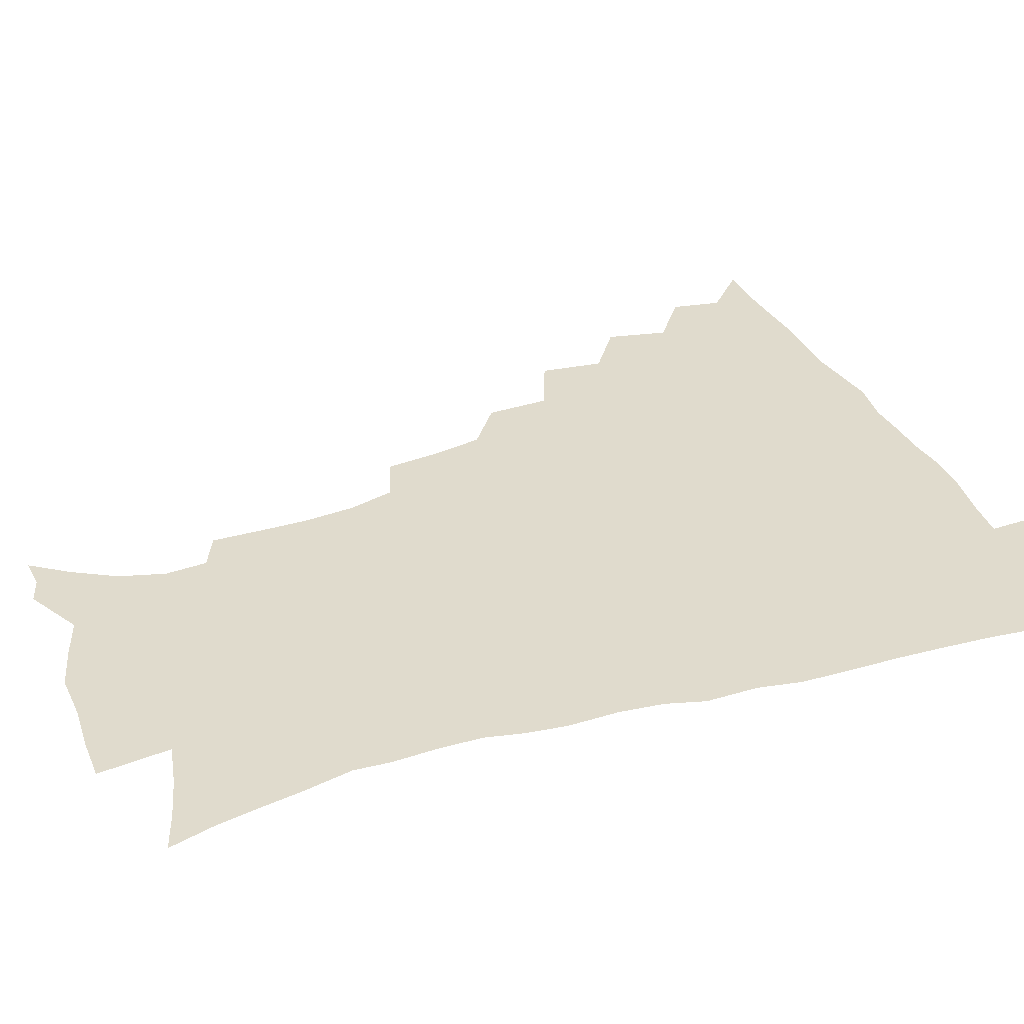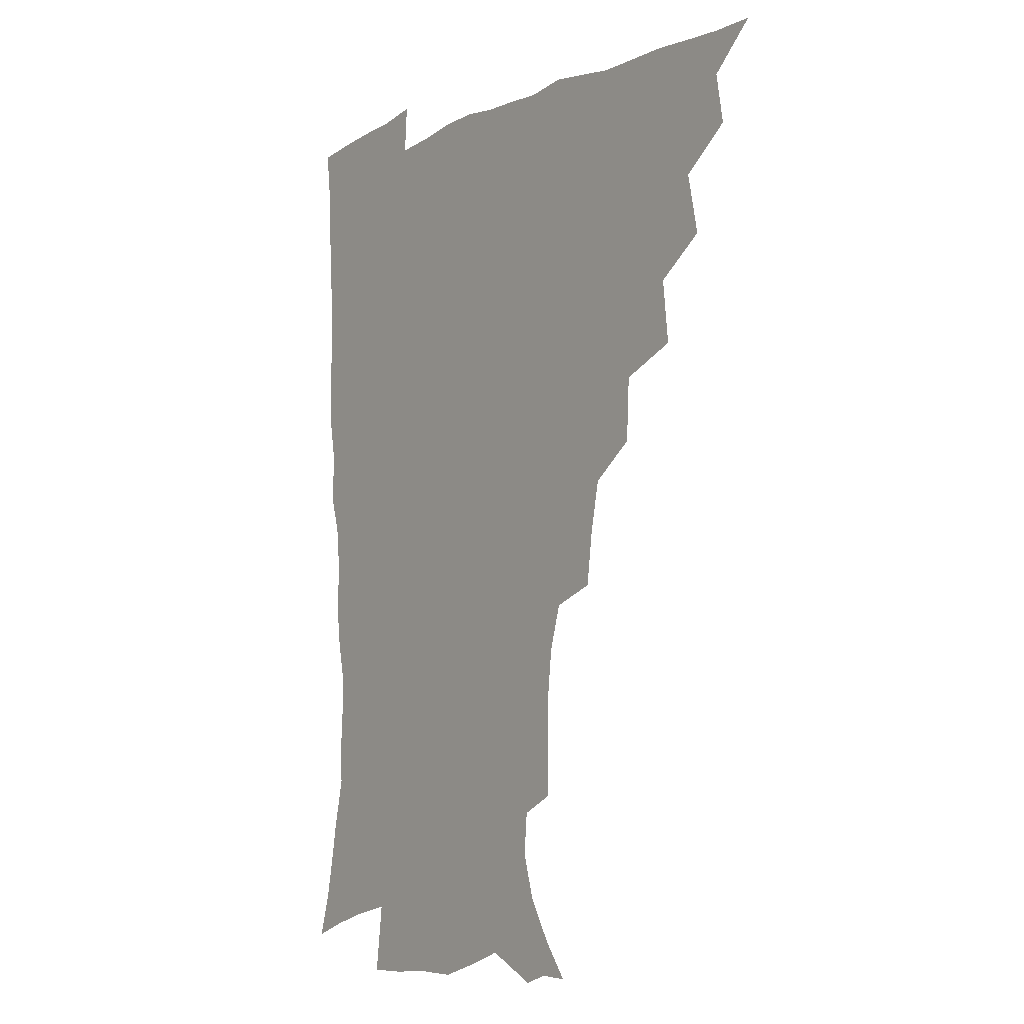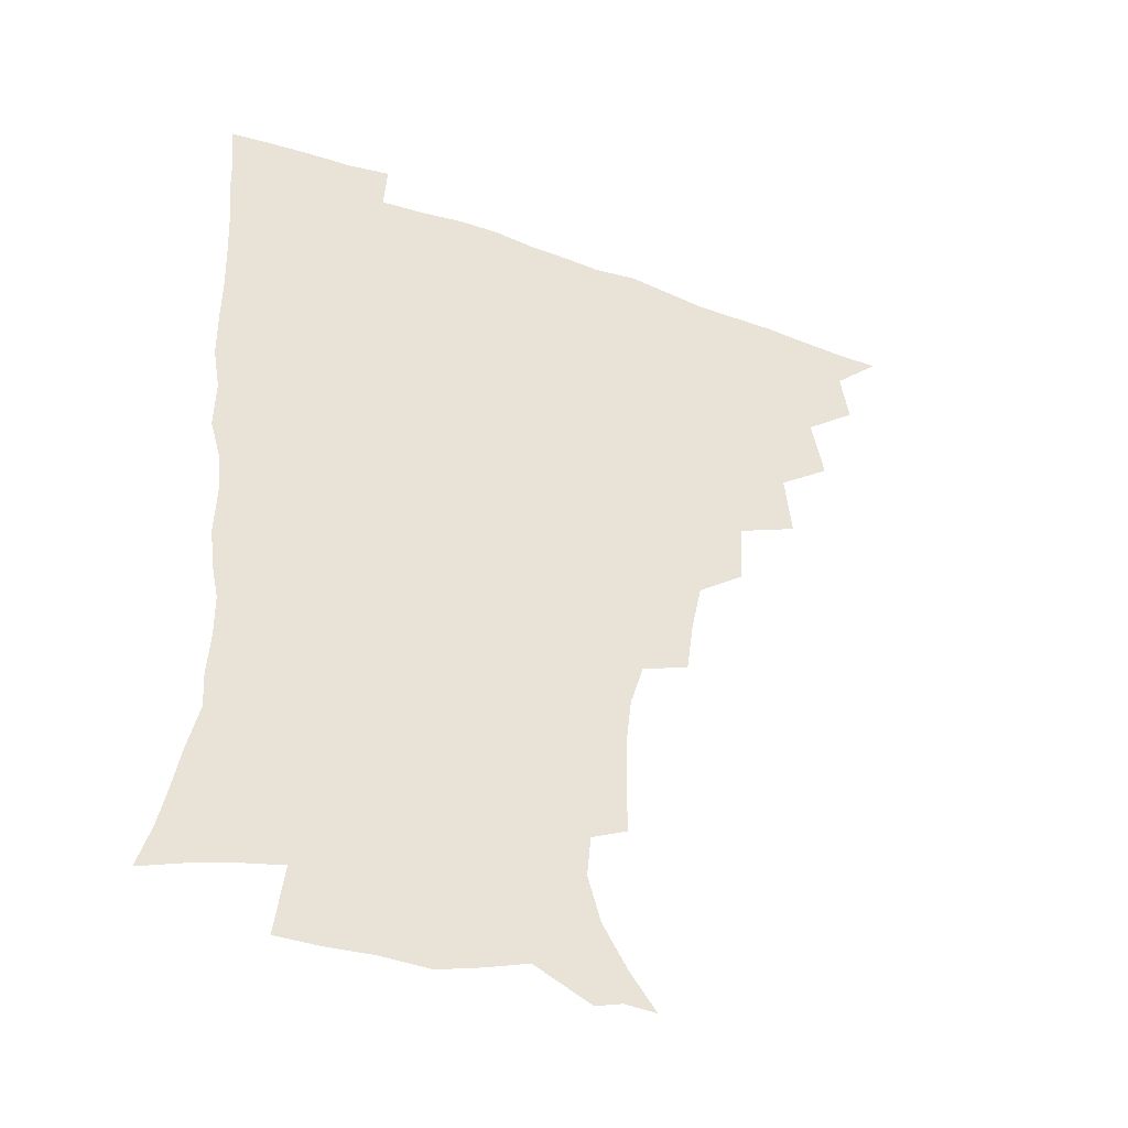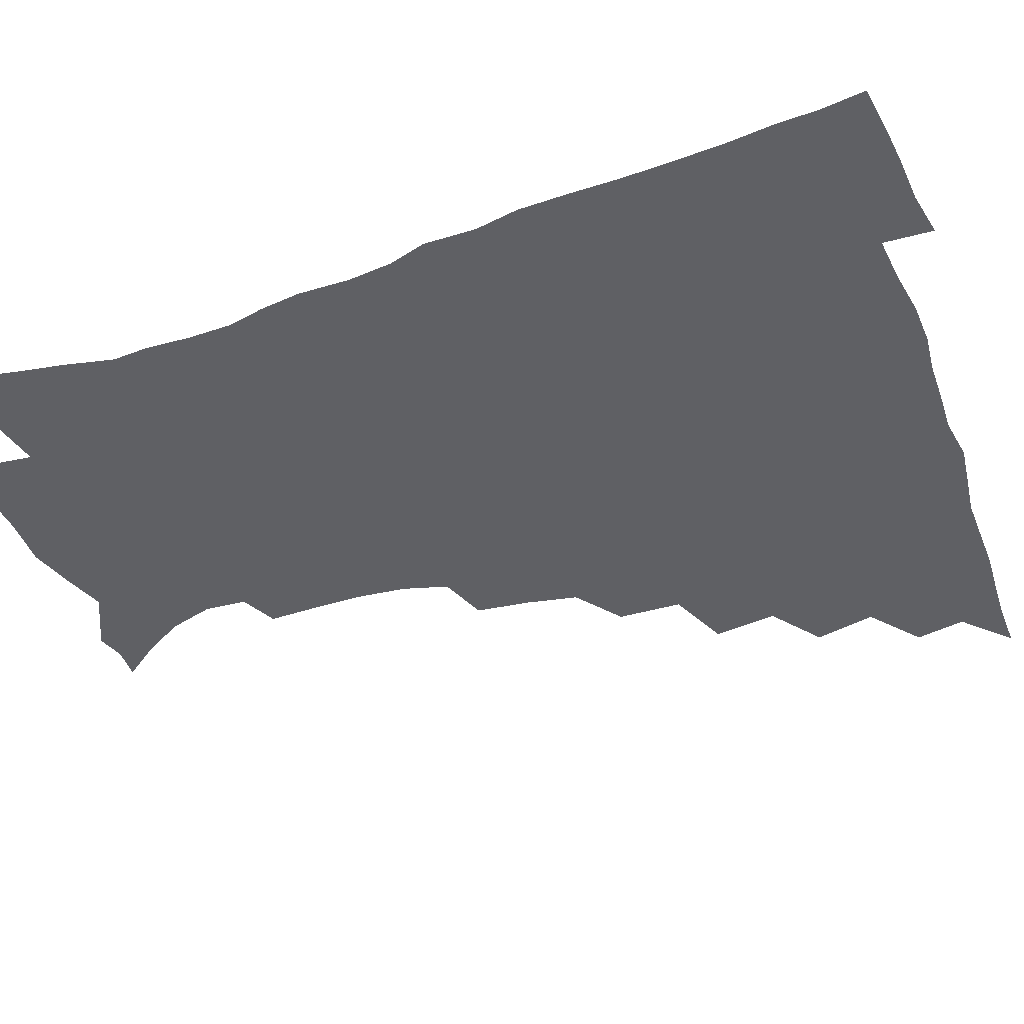
<metadata>
{"format":"obj","ext":"obj","renderer":"f3d","projection":"perspective","resolution":1024,"background":"white","views":[{"elev":33.3,"azim":68.5,"up":"+Z"},{"elev":-7.2,"azim":-126.5,"up":"+Y"},{"elev":-42.3,"azim":156.9,"up":"+Y"},{"elev":-44.3,"azim":111.0,"up":"+Z"}]}
</metadata>
<code>
v 450.7 494.5 0
v 464.1 461.2 0
v 467.1 479 0
v 467 494.5 0
v 477.9 425.2 0
v 482.4 446.9 0
v 483 463.6 0
v 483.1 479.3 0
v 482.3 495.4 0
v 493.9 389.1 0
v 496.4 411.8 0
v 498.6 432 0
v 499.6 449 0
v 499.5 464.7 0
v 498.4 480.3 0
v 497.3 496.5 0
v 516.8 357.4 0
v 515.7 380.1 0
v 515.7 400.9 0
v 516.5 420 0
v 516.8 436.4 0
v 515.6 450.7 0
v 514.7 465.6 0
v 513.8 480.5 0
v 512.6 496.4 0
v 539.8 307.7 0
v 537.2 327.1 0
v 533.5 344.9 0
v 533.9 370.8 0
v 532.7 388.7 0
v 531.6 405.2 0
v 530.8 420.6 0
v 531 436.5 0
v 530.6 451.5 0
v 529.8 466.2 0
v 528.7 481.2 0
v 527.7 496.4 0
v 563.6 232.1 0
v 563.6 250 0
v 563.4 267.5 0
v 561.4 285.4 0
v 556.7 301.5 0
v 553.3 320 0
v 551.2 339.5 0
v 549.7 358.6 0
v 547.9 374.8 0
v 547.8 393.4 0
v 547.4 409 0
v 547.3 424.2 0
v 546.4 438.2 0
v 546.6 452.5 0
v 544.6 467.2 0
v 543.3 482.1 0
v 542 498.5 0
v 554.8 167 0
v 564.3 179.8 0
v 573.1 194.8 0
v 577.8 211.1 0
v 576.5 226 0
v 575.8 244.6 0
v 575.3 261.7 0
v 574.1 279.1 0
v 571.4 294.6 0
v 568.1 309.9 0
v 566.1 328.4 0
v 564.4 345.6 0
v 563.7 364.3 0
v 562.3 379.4 0
v 561.6 395 0
v 562 411.3 0
v 561.6 425.7 0
v 561.4 439.9 0
v 560.4 453.6 0
v 559 468.1 0
v 557.8 482.9 0
v 556.2 500.4 0
v 566.3 167.6 0
v 578.5 184.8 0
v 586.4 203.9 0
v 588.2 220.7 0
v 587.8 237 0
v 586.6 251.7 0
v 586 268.8 0
v 584.9 287 0
v 582.9 303.2 0
v 580.4 316.9 0
v 578.7 333.4 0
v 578.1 351.8 0
v 576.9 366.8 0
v 576.6 383.5 0
v 576.3 398.6 0
v 576 412.9 0
v 575.9 427.3 0
v 575.4 440.5 0
v 574.8 454 0
v 573.6 468.3 0
v 572.4 483.3 0
v 571.8 498.3 0
v 575.8 164.4 0
v 591.8 188.9 0
v 597.6 208.7 0
v 599.2 227.5 0
v 598.7 242.9 0
v 598.1 259.5 0
v 597.7 275.9 0
v 595.8 290.7 0
v 594.1 306.1 0
v 593 323.4 0
v 591.9 339 0
v 591 354.1 0
v 590.3 369 0
v 589.7 383.1 0
v 589.7 398.7 0
v 589.7 413.5 0
v 589.4 427 0
v 589.3 440.9 0
v 588.9 454.4 0
v 588.2 468.4 0
v 587.2 482.8 0
v 585.8 499.2 0
v 596.2 174.2 0
v 606.1 194.9 0
v 609.4 213.6 0
v 609.8 228.7 0
v 609.4 244.5 0
v 608.8 258.7 0
v 608.3 279.9 0
v 607.3 295.2 0
v 606.3 309.6 0
v 605.1 324.6 0
v 604.3 340.1 0
v 603.8 355.6 0
v 603.5 371 0
v 603.7 386.5 0
v 603.2 399.8 0
v 603.5 414.8 0
v 603.3 427.7 0
v 603.1 441.1 0
v 603.2 454.7 0
v 602.6 468.6 0
v 601.3 483.8 0
v 599.9 499.6 0
v 610.9 169 0
v 618.2 194.2 0
v 620.6 214.3 0
v 621.1 232.9 0
v 620.5 245.7 0
v 620.1 262.3 0
v 619.3 281.5 0
v 618.7 295.3 0
v 617.9 312.5 0
v 617.4 327.4 0
v 616.8 341.6 0
v 616.7 356.5 0
v 616.5 372.3 0
v 616.5 387.1 0
v 616.6 400.3 0
v 616.7 414.3 0
v 617.2 428.5 0
v 617.3 441.6 0
v 617.4 454.9 0
v 617.1 468.4 0
v 616.1 482.9 0
v 613.7 501.2 0
v 626.9 164.2 0
v 631.1 194.1 0
v 632.3 218.1 0
v 632.3 233.1 0
v 631.9 250.2 0
v 631.7 263.7 0
v 630.7 280.8 0
v 630.3 295.8 0
v 629.7 311.8 0
v 629.4 327.8 0
v 629.3 339.8 0
v 629.1 358.1 0
v 629.2 372.4 0
v 629.4 386.1 0
v 629.7 400.7 0
v 630.1 414.6 0
v 630.5 428.3 0
v 631 441.8 0
v 631.5 455 0
v 631.2 468.6 0
v 630.1 484.3 0
v 628.2 500.8 0
v 644.4 164.6 0
v 644.7 194.6 0
v 644.4 213.7 0
v 643.7 233 0
v 643.2 248.2 0
v 642.5 268.1 0
v 642.3 281.7 0
v 641.9 296.2 0
v 641.6 311.2 0
v 641.2 327.6 0
v 641.6 341.2 0
v 641.7 357 0
v 641.9 371.4 0
v 642.3 385.6 0
v 642.6 400.6 0
v 643.2 414.4 0
v 643.7 428.4 0
v 644.4 441.5 0
v 645.2 454.9 0
v 645.3 468.7 0
v 645.5 483 0
v 644.4 498.5 0
v 661.2 163.3 0
v 658.7 191.3 0
v 656.6 212.7 0
v 655.3 231.4 0
v 654.7 247.8 0
v 654.2 263.9 0
v 653.5 280.7 0
v 653.5 295.1 0
v 653.4 309.9 0
v 653.3 325.2 0
v 654.5 337.5 0
v 653.9 355.6 0
v 654.5 369.8 0
v 655.2 383.9 0
v 656.1 397.8 0
v 656.3 413.2 0
v 657.2 426.8 0
v 658.2 440 0
v 658.9 455 0
v 659.5 468.3 0
v 660.3 482.1 0
v 660 497.3 0
v 658.8 514.7 0
v 676.8 163.1 0
v 673.6 188.3 0
v 670.2 208.1 0
v 667.7 227.4 0
v 666.3 244.8 0
v 665.2 262.4 0
v 664.8 278 0
v 664.7 293.3 0
v 665.2 307.5 0
v 665.8 321.6 0
v 666.3 336.7 0
v 666.6 352.2 0
v 667.6 366.3 0
v 668.6 380.4 0
v 668.8 396.6 0
v 669.7 410.8 0
v 670.3 425.9 0
v 671.6 439.4 0
v 672.3 454.1 0
v 673.5 467.6 0
v 674.5 481.5 0
v 675.3 495.5 0
v 674.8 512 0
v 689.6 184.8 0
v 683.8 204.8 0
v 680.1 224 0
v 678.4 240.5 0
v 677.5 256.3 0
v 676.7 272.7 0
v 676.6 288.4 0
v 677.2 302.8 0
v 678 317.2 0
v 678.8 332.1 0
v 679.7 346.8 0
v 680.5 362.1 0
v 681.2 377.8 0
v 681.6 393.9 0
v 683.1 408.1 0
v 684.2 422.7 0
v 685.3 437.2 0
v 685.7 453 0
v 687.4 466.6 0
v 688.6 480.5 0
v 689.6 494.6 0
v 689.8 511.4 0
v 704.6 180.4 0
v 698.1 199.6 0
v 694.2 217.1 0
v 691.6 233.6 0
v 690.3 248.9 0
v 688.9 265.9 0
v 689.4 280.1 0
v 689.2 296.3 0
v 690.9 309.8 0
v 691.8 325 0
v 691.9 341.8 0
v 694 355.6 0
v 695.2 371.2 0
v 696.9 386 0
v 696.9 403.3 0
v 697.9 419 0
v 699 434.6 0
v 700.5 449.6 0
v 701.1 465.4 0
v 702.9 479.3 0
v 703.6 493.5 0
v 704.8 510 0
v 718.9 175.3 0
v 714.3 191 0
v 711.3 205.4 0
v 708.7 220.4 0
v 704.6 238.4 0
v 705.2 251 0
v 704.3 267 0
v 704.4 282.4 0
v 707 295.1 0
v 708.7 309.7 0
v 708.2 327.9 0
v 709.7 343.5 0
v 713.4 356.9 0
v 713.1 375.4 0
v 715.6 390.6 0
v 715.8 408.2 0
v 715.7 426.5 0
v 716.2 444.2 0
v 716.9 461.4 0
v 718.3 477.3 0
v 718.8 493 0
v 720.5 508.2 0
f 3 4 1
f 6 7 2
f 2 7 3
f 7 8 3
f 3 8 4
f 8 9 4
f 11 12 5
f 5 12 6
f 12 13 6
f 6 13 7
f 13 14 7
f 7 14 8
f 14 15 8
f 8 15 9
f 15 16 9
f 18 19 10
f 10 19 11
f 19 20 11
f 11 20 12
f 20 21 12
f 12 21 13
f 21 22 13
f 13 22 14
f 22 23 14
f 14 23 15
f 23 24 15
f 15 24 16
f 24 25 16
f 28 29 17
f 17 29 18
f 29 30 18
f 18 30 19
f 30 31 19
f 19 31 20
f 31 32 20
f 20 32 21
f 32 33 21
f 21 33 22
f 33 34 22
f 22 34 23
f 34 35 23
f 23 35 24
f 35 36 24
f 24 36 25
f 36 37 25
f 42 43 26
f 26 43 27
f 43 44 27
f 27 44 28
f 44 45 28
f 28 45 29
f 45 46 29
f 29 46 30
f 46 47 30
f 30 47 31
f 47 48 31
f 31 48 32
f 48 49 32
f 32 49 33
f 49 50 33
f 33 50 34
f 50 51 34
f 34 51 35
f 51 52 35
f 35 52 36
f 52 53 36
f 36 53 37
f 53 54 37
f 59 60 38
f 38 60 39
f 60 61 39
f 39 61 40
f 61 62 40
f 40 62 41
f 62 63 41
f 41 63 42
f 63 64 42
f 42 64 43
f 64 65 43
f 43 65 44
f 65 66 44
f 44 66 45
f 66 67 45
f 45 67 46
f 67 68 46
f 46 68 47
f 68 69 47
f 47 69 48
f 69 70 48
f 48 70 49
f 70 71 49
f 49 71 50
f 71 72 50
f 50 72 51
f 72 73 51
f 51 73 52
f 73 74 52
f 52 74 53
f 74 75 53
f 53 75 54
f 75 76 54
f 55 77 56
f 77 78 56
f 56 78 57
f 78 79 57
f 57 79 58
f 79 80 58
f 58 80 59
f 80 81 59
f 59 81 60
f 81 82 60
f 60 82 61
f 82 83 61
f 61 83 62
f 83 84 62
f 62 84 63
f 84 85 63
f 63 85 64
f 85 86 64
f 64 86 65
f 86 87 65
f 65 87 66
f 87 88 66
f 66 88 67
f 88 89 67
f 67 89 68
f 89 90 68
f 68 90 69
f 90 91 69
f 69 91 70
f 91 92 70
f 70 92 71
f 92 93 71
f 71 93 72
f 93 94 72
f 72 94 73
f 94 95 73
f 73 95 74
f 95 96 74
f 74 96 75
f 96 97 75
f 75 97 76
f 97 98 76
f 77 99 78
f 99 100 78
f 78 100 79
f 100 101 79
f 79 101 80
f 101 102 80
f 80 102 81
f 102 103 81
f 81 103 82
f 103 104 82
f 82 104 83
f 104 105 83
f 83 105 84
f 105 106 84
f 84 106 85
f 106 107 85
f 85 107 86
f 107 108 86
f 86 108 87
f 108 109 87
f 87 109 88
f 109 110 88
f 88 110 89
f 110 111 89
f 89 111 90
f 111 112 90
f 90 112 91
f 112 113 91
f 91 113 92
f 113 114 92
f 92 114 93
f 114 115 93
f 93 115 94
f 115 116 94
f 94 116 95
f 116 117 95
f 95 117 96
f 117 118 96
f 96 118 97
f 118 119 97
f 97 119 98
f 119 120 98
f 99 121 100
f 121 122 100
f 100 122 101
f 122 123 101
f 101 123 102
f 123 124 102
f 102 124 103
f 124 125 103
f 103 125 104
f 125 126 104
f 104 126 105
f 126 127 105
f 105 127 106
f 127 128 106
f 106 128 107
f 128 129 107
f 107 129 108
f 129 130 108
f 108 130 109
f 130 131 109
f 109 131 110
f 131 132 110
f 110 132 111
f 132 133 111
f 111 133 112
f 133 134 112
f 112 134 113
f 134 135 113
f 113 135 114
f 135 136 114
f 114 136 115
f 136 137 115
f 115 137 116
f 137 138 116
f 116 138 117
f 138 139 117
f 117 139 118
f 139 140 118
f 118 140 119
f 140 141 119
f 119 141 120
f 141 142 120
f 121 143 122
f 143 144 122
f 122 144 123
f 144 145 123
f 123 145 124
f 145 146 124
f 124 146 125
f 146 147 125
f 125 147 126
f 147 148 126
f 126 148 127
f 148 149 127
f 127 149 128
f 149 150 128
f 128 150 129
f 150 151 129
f 129 151 130
f 151 152 130
f 130 152 131
f 152 153 131
f 131 153 132
f 153 154 132
f 132 154 133
f 154 155 133
f 133 155 134
f 155 156 134
f 134 156 135
f 156 157 135
f 135 157 136
f 157 158 136
f 136 158 137
f 158 159 137
f 137 159 138
f 159 160 138
f 138 160 139
f 160 161 139
f 139 161 140
f 161 162 140
f 140 162 141
f 162 163 141
f 141 163 142
f 163 164 142
f 143 165 144
f 165 166 144
f 144 166 145
f 166 167 145
f 145 167 146
f 167 168 146
f 146 168 147
f 168 169 147
f 147 169 148
f 169 170 148
f 148 170 149
f 170 171 149
f 149 171 150
f 171 172 150
f 150 172 151
f 172 173 151
f 151 173 152
f 173 174 152
f 152 174 153
f 174 175 153
f 153 175 154
f 175 176 154
f 154 176 155
f 176 177 155
f 155 177 156
f 177 178 156
f 156 178 157
f 178 179 157
f 157 179 158
f 179 180 158
f 158 180 159
f 180 181 159
f 159 181 160
f 181 182 160
f 160 182 161
f 182 183 161
f 161 183 162
f 183 184 162
f 162 184 163
f 184 185 163
f 163 185 164
f 185 186 164
f 165 187 166
f 187 188 166
f 166 188 167
f 188 189 167
f 167 189 168
f 189 190 168
f 168 190 169
f 190 191 169
f 169 191 170
f 191 192 170
f 170 192 171
f 192 193 171
f 171 193 172
f 193 194 172
f 172 194 173
f 194 195 173
f 173 195 174
f 195 196 174
f 174 196 175
f 196 197 175
f 175 197 176
f 197 198 176
f 176 198 177
f 198 199 177
f 177 199 178
f 199 200 178
f 178 200 179
f 200 201 179
f 179 201 180
f 201 202 180
f 180 202 181
f 202 203 181
f 181 203 182
f 203 204 182
f 182 204 183
f 204 205 183
f 183 205 184
f 205 206 184
f 184 206 185
f 206 207 185
f 185 207 186
f 207 208 186
f 187 209 188
f 209 210 188
f 188 210 189
f 210 211 189
f 189 211 190
f 211 212 190
f 190 212 191
f 212 213 191
f 191 213 192
f 213 214 192
f 192 214 193
f 214 215 193
f 193 215 194
f 215 216 194
f 194 216 195
f 216 217 195
f 195 217 196
f 217 218 196
f 196 218 197
f 218 219 197
f 197 219 198
f 219 220 198
f 198 220 199
f 220 221 199
f 199 221 200
f 221 222 200
f 200 222 201
f 222 223 201
f 201 223 202
f 223 224 202
f 202 224 203
f 224 225 203
f 203 225 204
f 225 226 204
f 204 226 205
f 226 227 205
f 205 227 206
f 227 228 206
f 206 228 207
f 228 229 207
f 207 229 208
f 229 230 208
f 209 232 210
f 232 233 210
f 210 233 211
f 233 234 211
f 211 234 212
f 234 235 212
f 212 235 213
f 235 236 213
f 213 236 214
f 236 237 214
f 214 237 215
f 237 238 215
f 215 238 216
f 238 239 216
f 216 239 217
f 239 240 217
f 217 240 218
f 240 241 218
f 218 241 219
f 241 242 219
f 219 242 220
f 242 243 220
f 220 243 221
f 243 244 221
f 221 244 222
f 244 245 222
f 222 245 223
f 245 246 223
f 223 246 224
f 246 247 224
f 224 247 225
f 247 248 225
f 225 248 226
f 248 249 226
f 226 249 227
f 249 250 227
f 227 250 228
f 250 251 228
f 228 251 229
f 251 252 229
f 229 252 230
f 252 253 230
f 230 253 231
f 253 254 231
f 233 255 234
f 255 256 234
f 234 256 235
f 256 257 235
f 235 257 236
f 257 258 236
f 236 258 237
f 258 259 237
f 237 259 238
f 259 260 238
f 238 260 239
f 260 261 239
f 239 261 240
f 261 262 240
f 240 262 241
f 262 263 241
f 241 263 242
f 263 264 242
f 242 264 243
f 264 265 243
f 243 265 244
f 265 266 244
f 244 266 245
f 266 267 245
f 245 267 246
f 267 268 246
f 246 268 247
f 268 269 247
f 247 269 248
f 269 270 248
f 248 270 249
f 270 271 249
f 249 271 250
f 271 272 250
f 250 272 251
f 272 273 251
f 251 273 252
f 273 274 252
f 252 274 253
f 274 275 253
f 253 275 254
f 275 276 254
f 255 277 256
f 277 278 256
f 256 278 257
f 278 279 257
f 257 279 258
f 279 280 258
f 258 280 259
f 280 281 259
f 259 281 260
f 281 282 260
f 260 282 261
f 282 283 261
f 261 283 262
f 283 284 262
f 262 284 263
f 284 285 263
f 263 285 264
f 285 286 264
f 264 286 265
f 286 287 265
f 265 287 266
f 287 288 266
f 266 288 267
f 288 289 267
f 267 289 268
f 289 290 268
f 268 290 269
f 290 291 269
f 269 291 270
f 291 292 270
f 270 292 271
f 292 293 271
f 271 293 272
f 293 294 272
f 272 294 273
f 294 295 273
f 273 295 274
f 295 296 274
f 274 296 275
f 296 297 275
f 275 297 276
f 297 298 276
f 277 299 278
f 299 300 278
f 278 300 279
f 300 301 279
f 279 301 280
f 301 302 280
f 280 302 281
f 302 303 281
f 281 303 282
f 303 304 282
f 282 304 283
f 304 305 283
f 283 305 284
f 305 306 284
f 284 306 285
f 306 307 285
f 285 307 286
f 307 308 286
f 286 308 287
f 308 309 287
f 287 309 288
f 309 310 288
f 288 310 289
f 310 311 289
f 289 311 290
f 311 312 290
f 290 312 291
f 312 313 291
f 291 313 292
f 313 314 292
f 292 314 293
f 314 315 293
f 293 315 294
f 315 316 294
f 294 316 295
f 316 317 295
f 295 317 296
f 317 318 296
f 296 318 297
f 318 319 297
f 297 319 298
f 319 320 298

</code>
